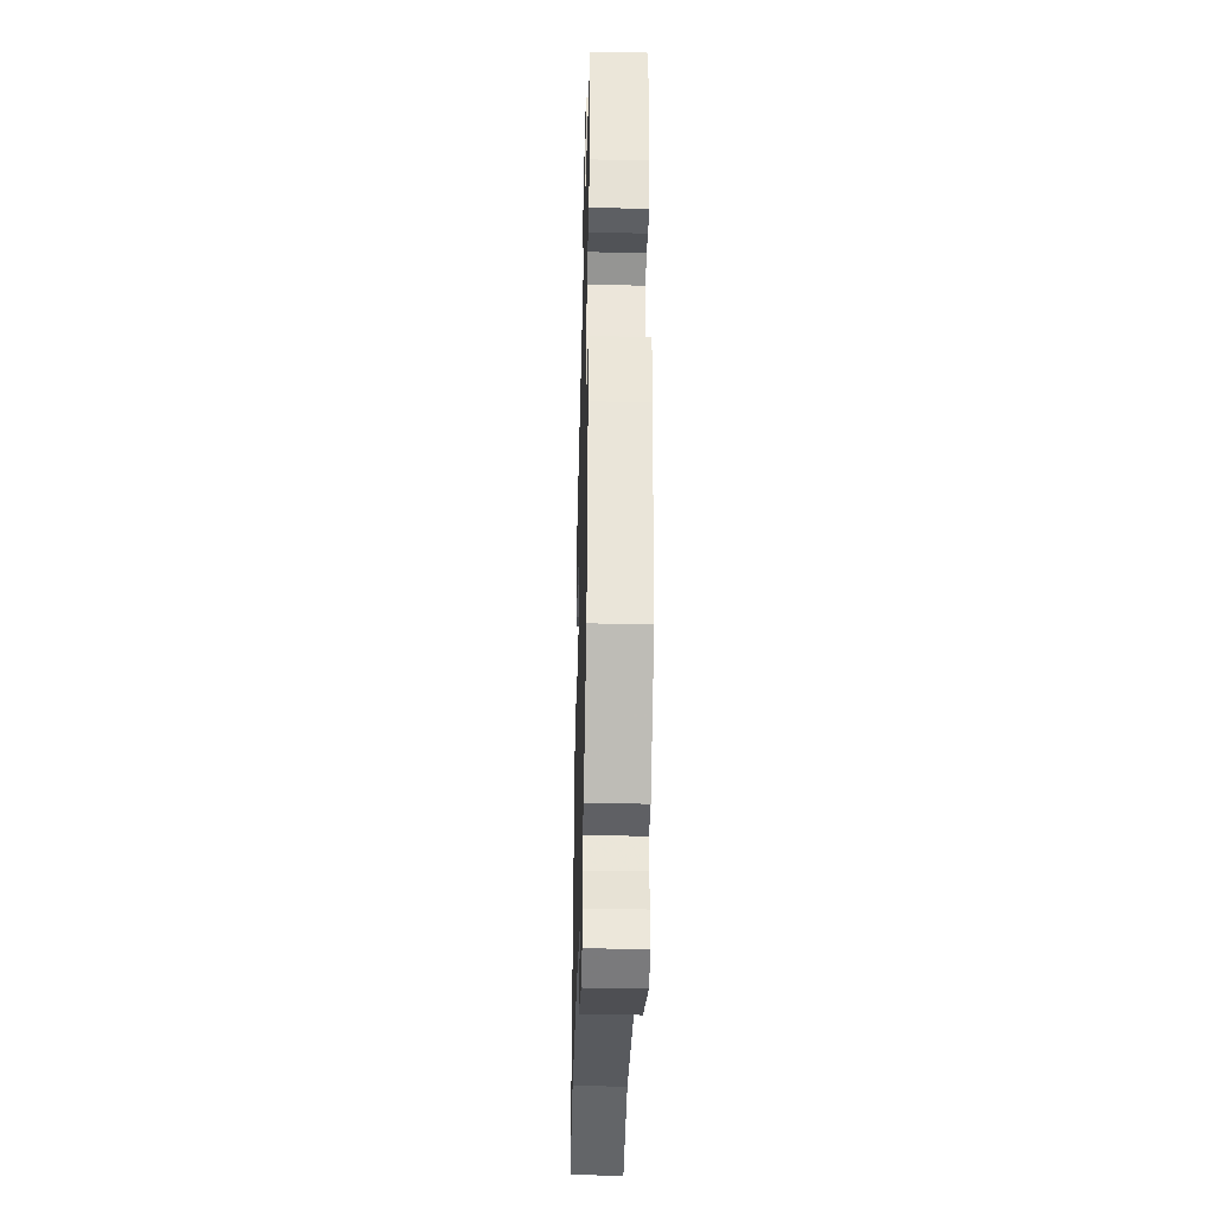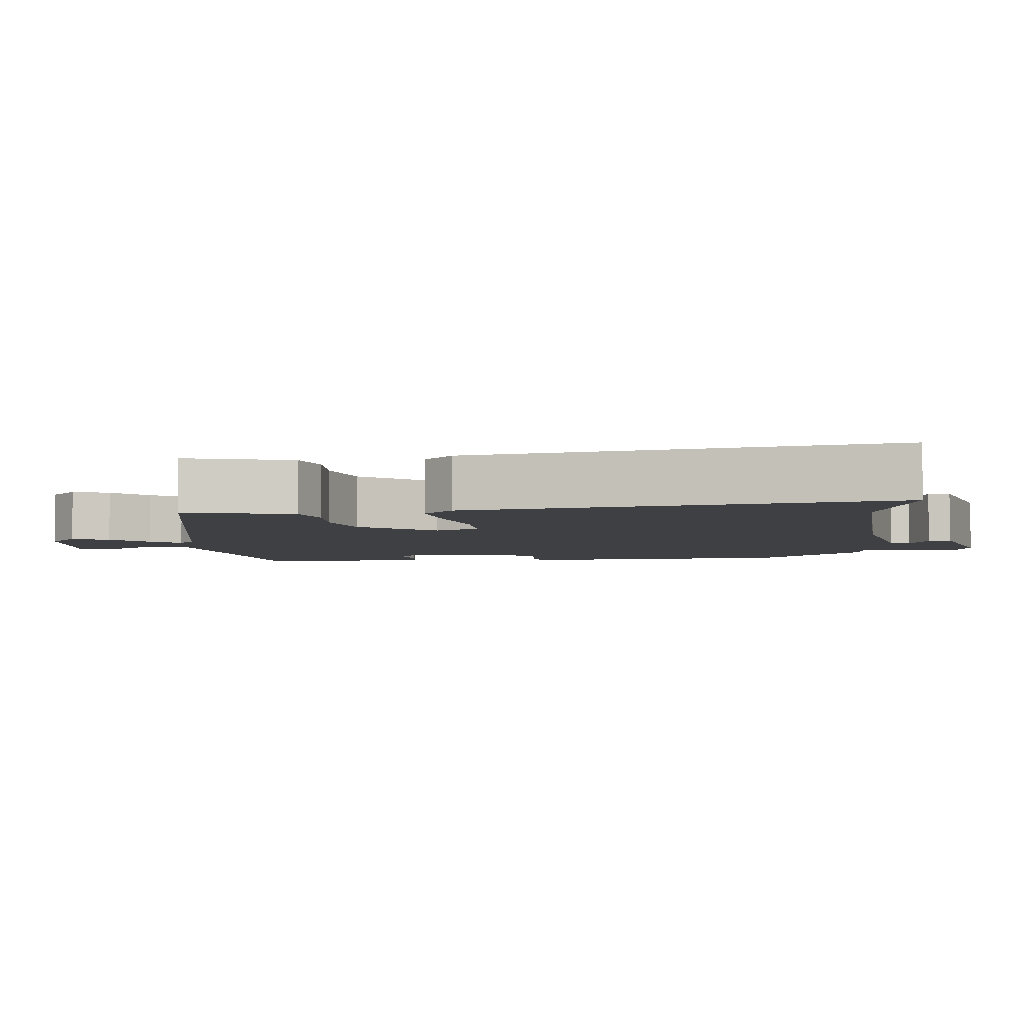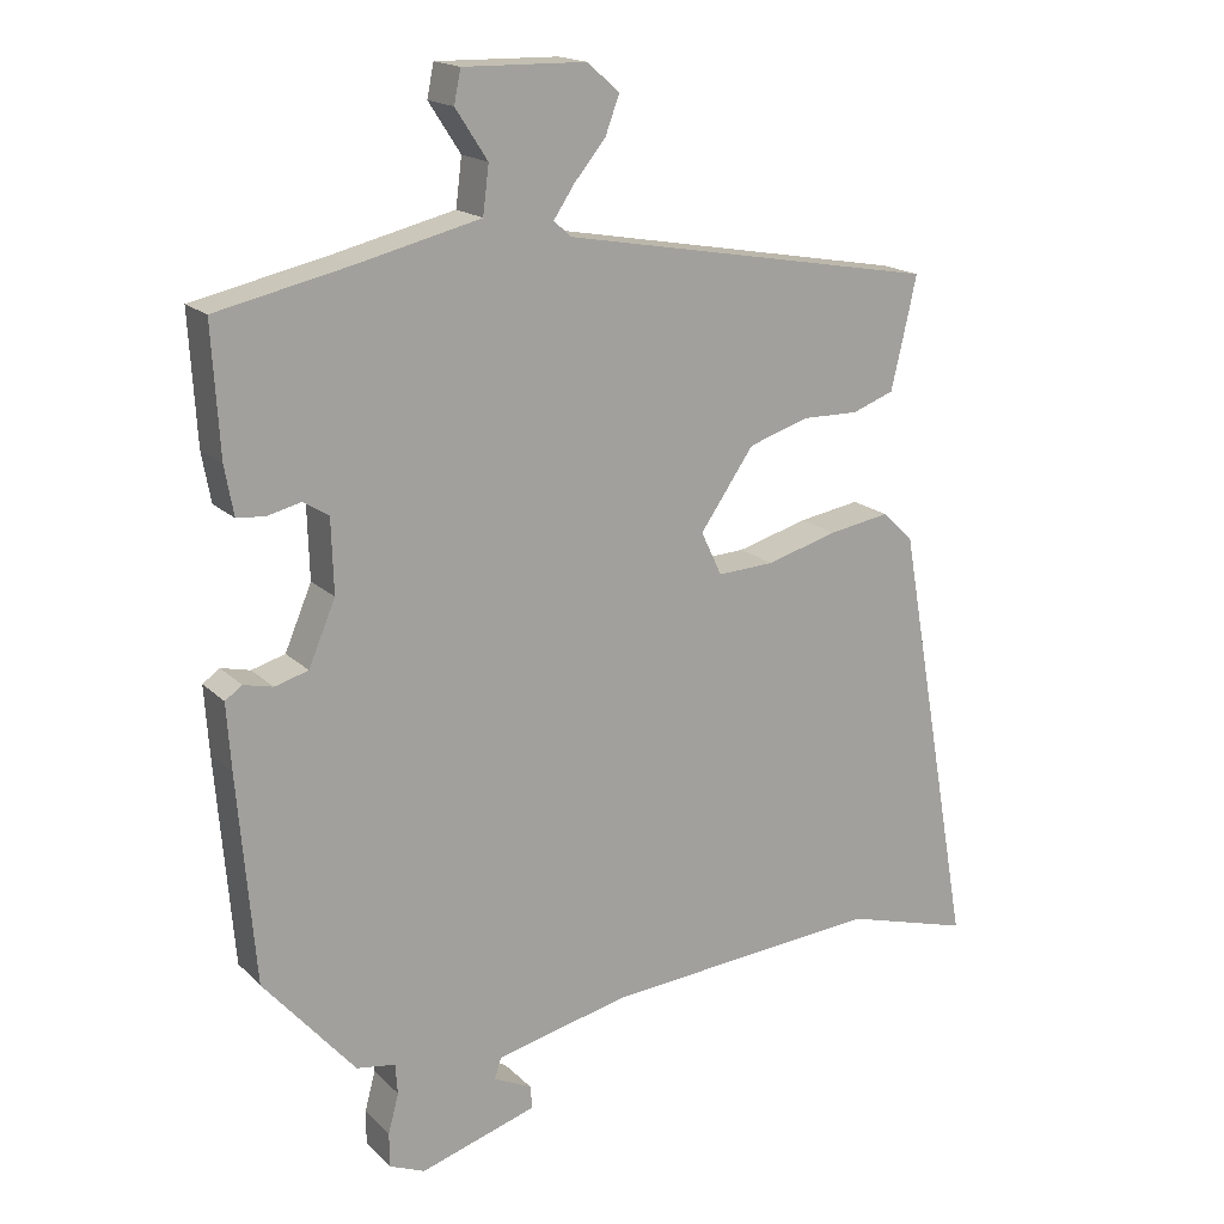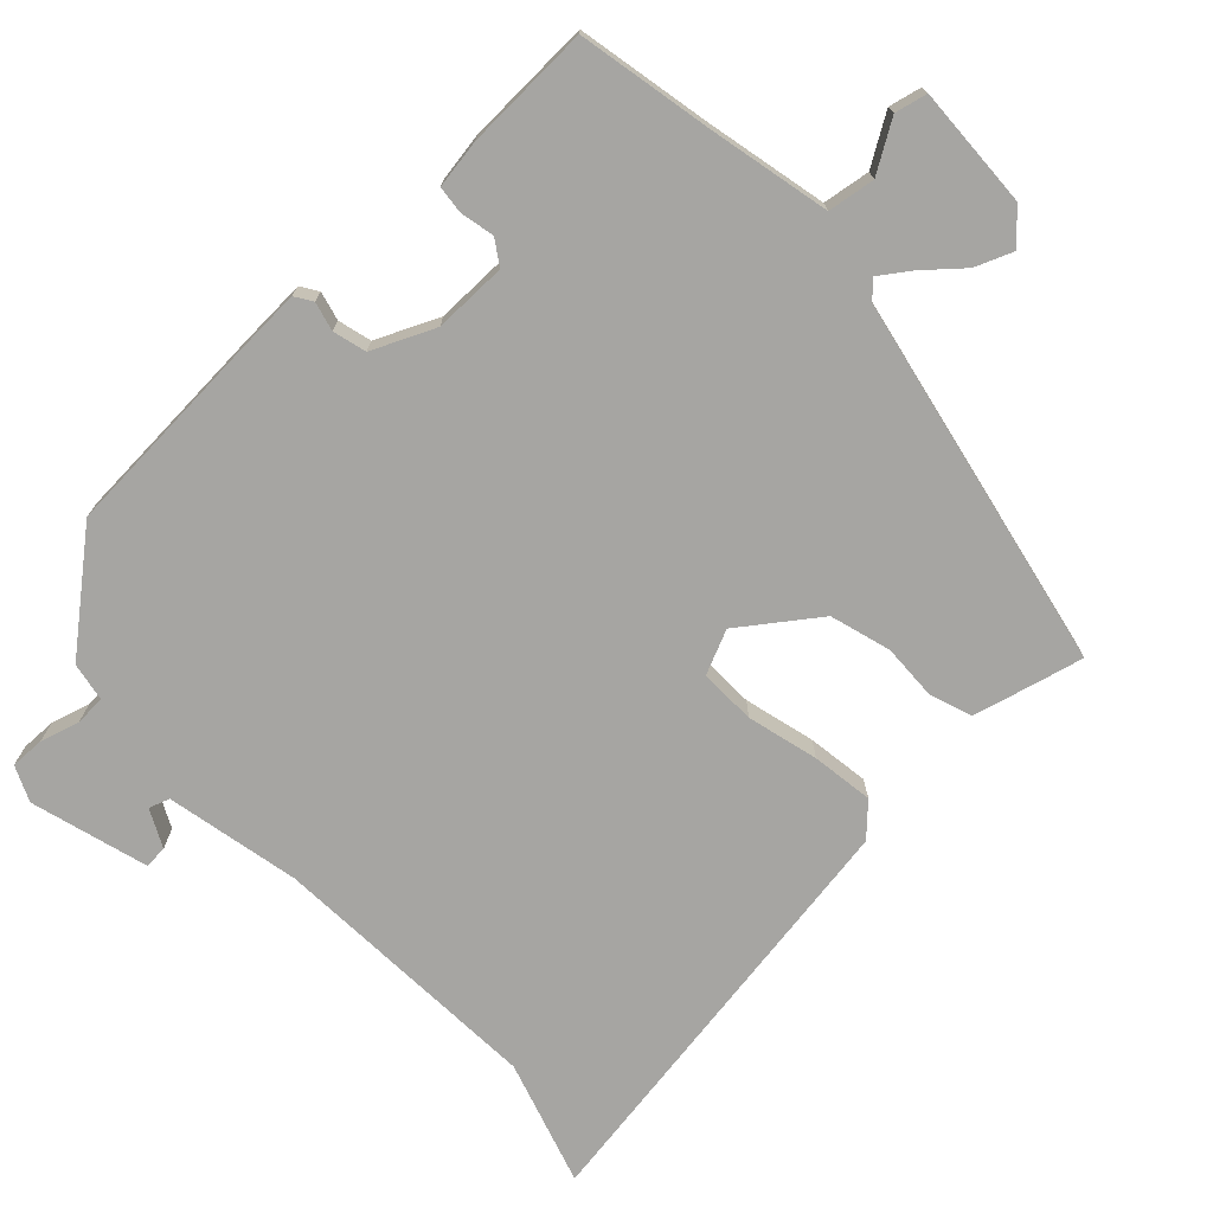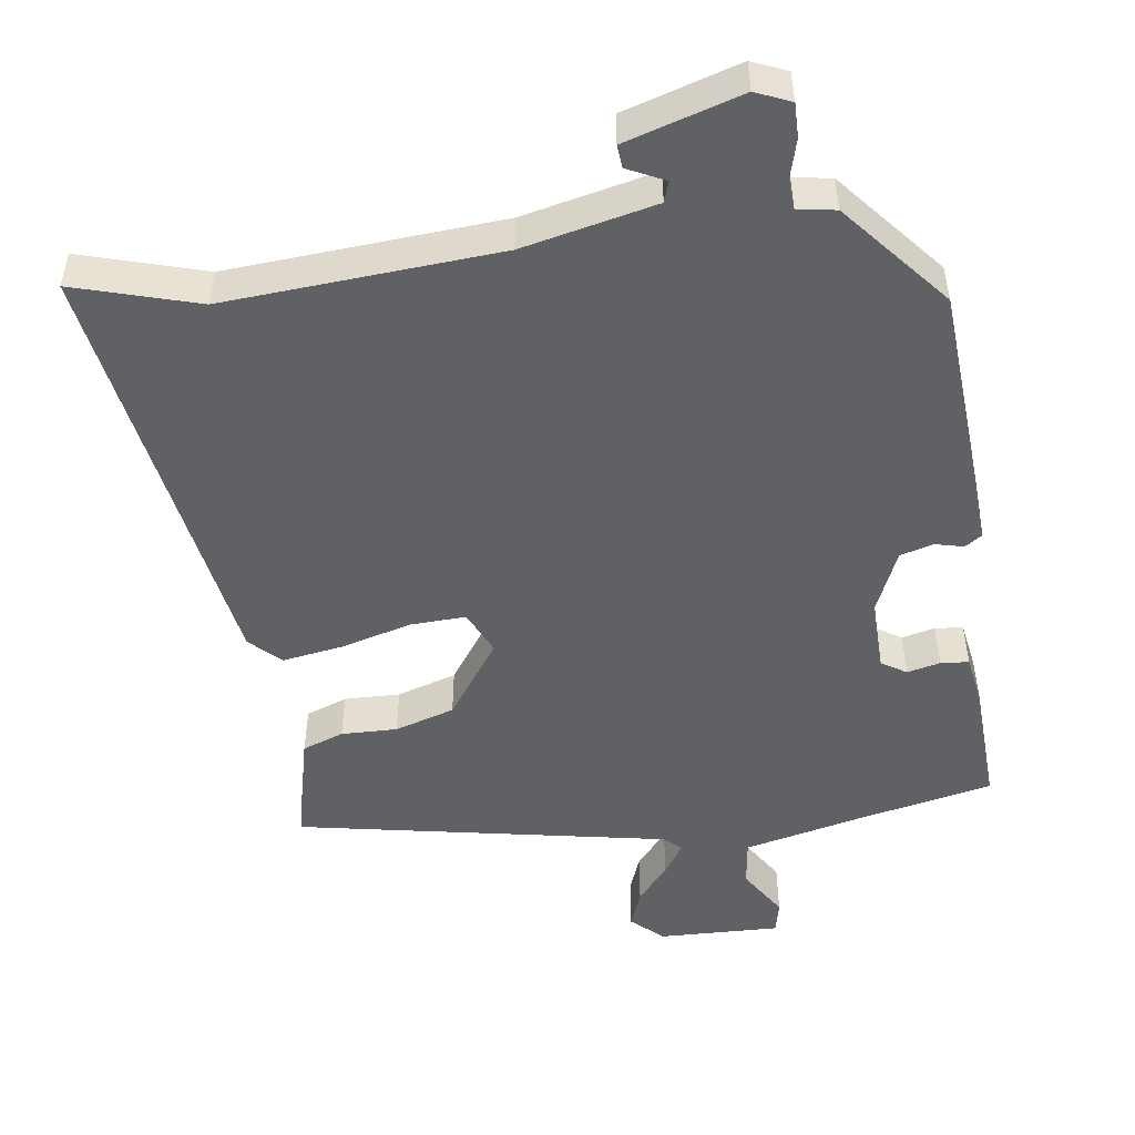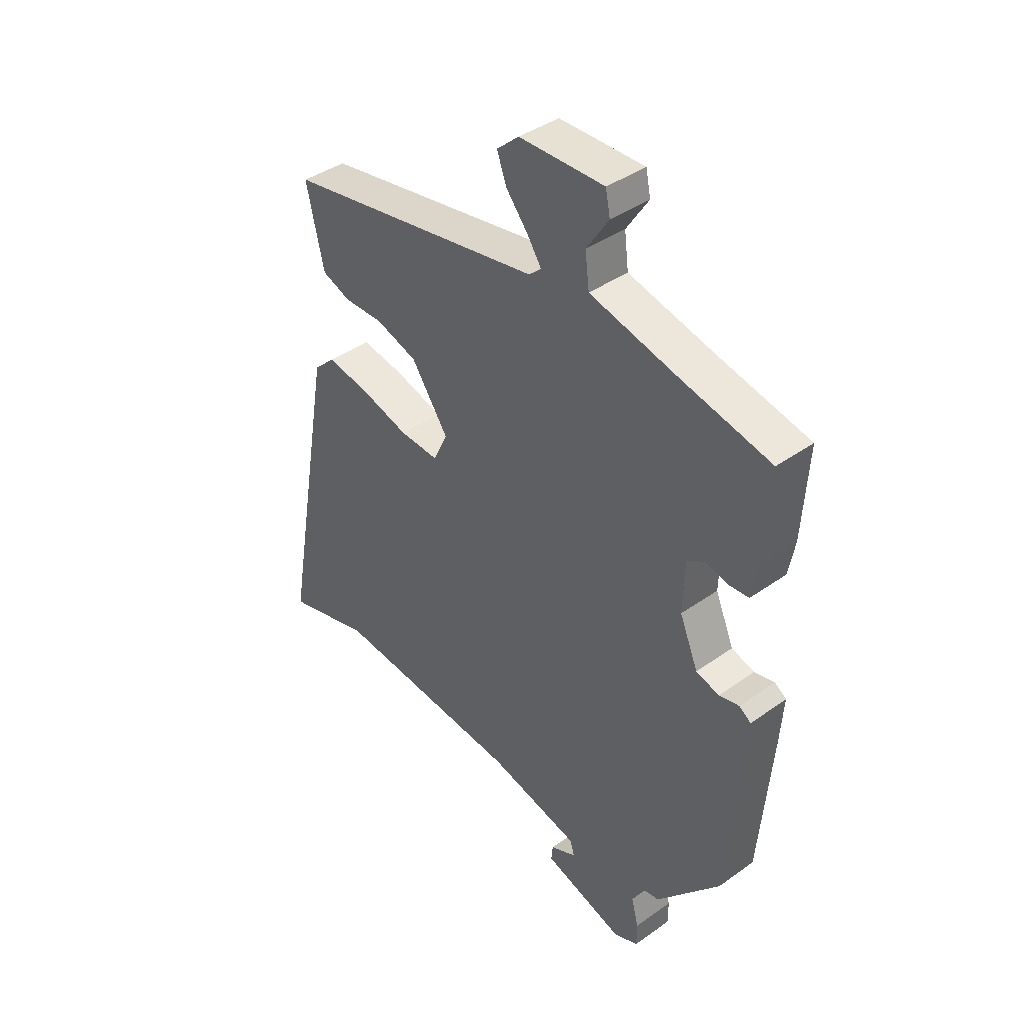
<metadata>
{"format":"obj","ext":"obj","renderer":"f3d","projection":"perspective","resolution":1024,"background":"white","views":[{"elev":-35.5,"azim":-91.5,"up":"+Z"},{"elev":-4.9,"azim":94.3,"up":"+Y"},{"elev":17.5,"azim":-29.7,"up":"+Z"},{"elev":-73.8,"azim":-48.1,"up":"+Y"},{"elev":-50.0,"azim":-172.7,"up":"+Y"},{"elev":40.5,"azim":-131.1,"up":"+Z"}]}
</metadata>
<code>
v -0.456 0.07 -0.371
v -0.479 0.07 -0.092
v -0.485 0.07 -0.003
v -0.462 0.07 0.013
v -0.423 0.07 0.004
v -0.378 0.07 0.017
v -0.342 0.07 0.102
v -0.345 0.07 0.201
v -0.379 0.07 0.222
v -0.424 0.07 0.211
v -0.462 0.07 0.214
v -0.474 0.07 0.28
v -0.484 0.07 0.451
v -0.304 0.07 0.491
v -0.14 0.07 0.531
v -0.132 0.07 0.595
v -0.175 0.07 0.661
v -0.166 0.07 0.705
v -0.001 0.07 0.702
v 0.042 0.07 0.664
v 0.023 0.07 0.613
v -0.019 0.07 0.562
v -0.047 0.07 0.52
v -0.023 0.07 0.499
v 0.482 0.07 0.409
v 0.47 0.07 0.354
v 0.448 0.07 0.259
v 0.392 0.07 0.238
v 0.316 0.07 0.239
v 0.235 0.07 0.213
v 0.163 0.07 0.109
v 0.191 0.07 0.05
v 0.267 0.07 0.054
v 0.362 0.07 0.081
v 0.445 0.07 0.095
v 0.486 0.07 0.056
v 0.589 0.07 -0.525
v 0.42 0.07 -0.477
v 0.048 0.07 -0.507
v -0.132 0.07 -0.549
v -0.141 0.07 -0.577
v -0.09 0.07 -0.601
v -0.087 0.07 -0.632
v -0.244 0.07 -0.681
v -0.292 0.07 -0.661
v -0.292 0.07 -0.615
v -0.278 0.07 -0.562
v -0.281 0.07 -0.521
v -0.333 0.07 -0.513
v -0.456 0 -0.371
v -0.479 0 -0.092
v -0.485 0 -0.003
v -0.462 0 0.013
v -0.423 0 0.004
v -0.378 0 0.017
v -0.342 0 0.102
v -0.345 0 0.201
v -0.379 0 0.222
v -0.424 0 0.211
v -0.462 0 0.214
v -0.474 0 0.28
v -0.484 0 0.451
v -0.304 0 0.491
v -0.14 0 0.531
v -0.132 0 0.595
v -0.175 0 0.661
v -0.166 0 0.705
v -0.001 0 0.702
v 0.042 0 0.664
v 0.023 0 0.613
v -0.019 0 0.562
v -0.047 0 0.52
v -0.023 0 0.499
v 0.482 0 0.409
v 0.47 0 0.354
v 0.448 0 0.259
v 0.392 0 0.238
v 0.316 0 0.239
v 0.235 0 0.213
v 0.163 0 0.109
v 0.191 0 0.05
v 0.267 0 0.054
v 0.362 0 0.081
v 0.445 0 0.095
v 0.486 0 0.056
v 0.589 0 -0.525
v 0.42 0 -0.477
v 0.048 0 -0.507
v -0.132 0 -0.549
v -0.141 0 -0.577
v -0.09 0 -0.601
v -0.087 0 -0.632
v -0.244 0 -0.681
v -0.292 0 -0.661
v -0.292 0 -0.615
v -0.278 0 -0.562
v -0.281 0 -0.521
v -0.333 0 -0.513
f 48 49 1 2
f 44 45 46 47
f 44 47 48
f 41 42 43 44
f 40 41 44 48
f 39 40 48 2
f 35 36 37 38
f 33 34 35 38
f 32 33 38 39
f 31 32 39 2
f 26 27 28 29
f 24 25 26 29
f 24 29 30
f 23 24 30 31
f 19 20 21 22
f 19 22 23
f 16 17 18 19
f 15 16 19 23
f 14 15 23 31
f 9 10 11 12
f 9 12 13 14
f 2 3 4 5
f 2 5 6
f 31 2 6
f 8 9 14 31
f 7 8 31
f 6 7 31
f 51 50 98 97
f 96 95 94 93
f 97 96 93
f 93 92 91 90
f 97 93 90 89
f 51 97 89 88
f 87 86 85 84
f 87 84 83 82
f 88 87 82 81
f 51 88 81 80
f 78 77 76 75
f 78 75 74 73
f 79 78 73
f 80 79 73 72
f 71 70 69 68
f 72 71 68
f 68 67 66 65
f 72 68 65 64
f 80 72 64 63
f 61 60 59 58
f 63 62 61 58
f 54 53 52 51
f 55 54 51
f 55 51 80
f 80 63 58 57
f 80 57 56
f 80 56 55
f 1 50 51 2
f 2 51 52 3
f 3 52 53 4
f 4 53 54 5
f 5 54 55 6
f 6 55 56 7
f 7 56 57 8
f 8 57 58 9
f 9 58 59 10
f 10 59 60 11
f 11 60 61 12
f 12 61 62 13
f 13 62 63 14
f 14 63 64 15
f 15 64 65 16
f 16 65 66 17
f 17 66 67 18
f 18 67 68 19
f 19 68 69 20
f 20 69 70 21
f 21 70 71 22
f 22 71 72 23
f 23 72 73 24
f 24 73 74 25
f 25 74 75 26
f 26 75 76 27
f 27 76 77 28
f 28 77 78 29
f 29 78 79 30
f 30 79 80 31
f 31 80 81 32
f 32 81 82 33
f 33 82 83 34
f 34 83 84 35
f 35 84 85 36
f 36 85 86 37
f 37 86 87 38
f 38 87 88 39
f 39 88 89 40
f 40 89 90 41
f 41 90 91 42
f 42 91 92 43
f 43 92 93 44
f 44 93 94 45
f 45 94 95 46
f 46 95 96 47
f 47 96 97 48
f 48 97 98 49
f 49 98 50 1

</code>
